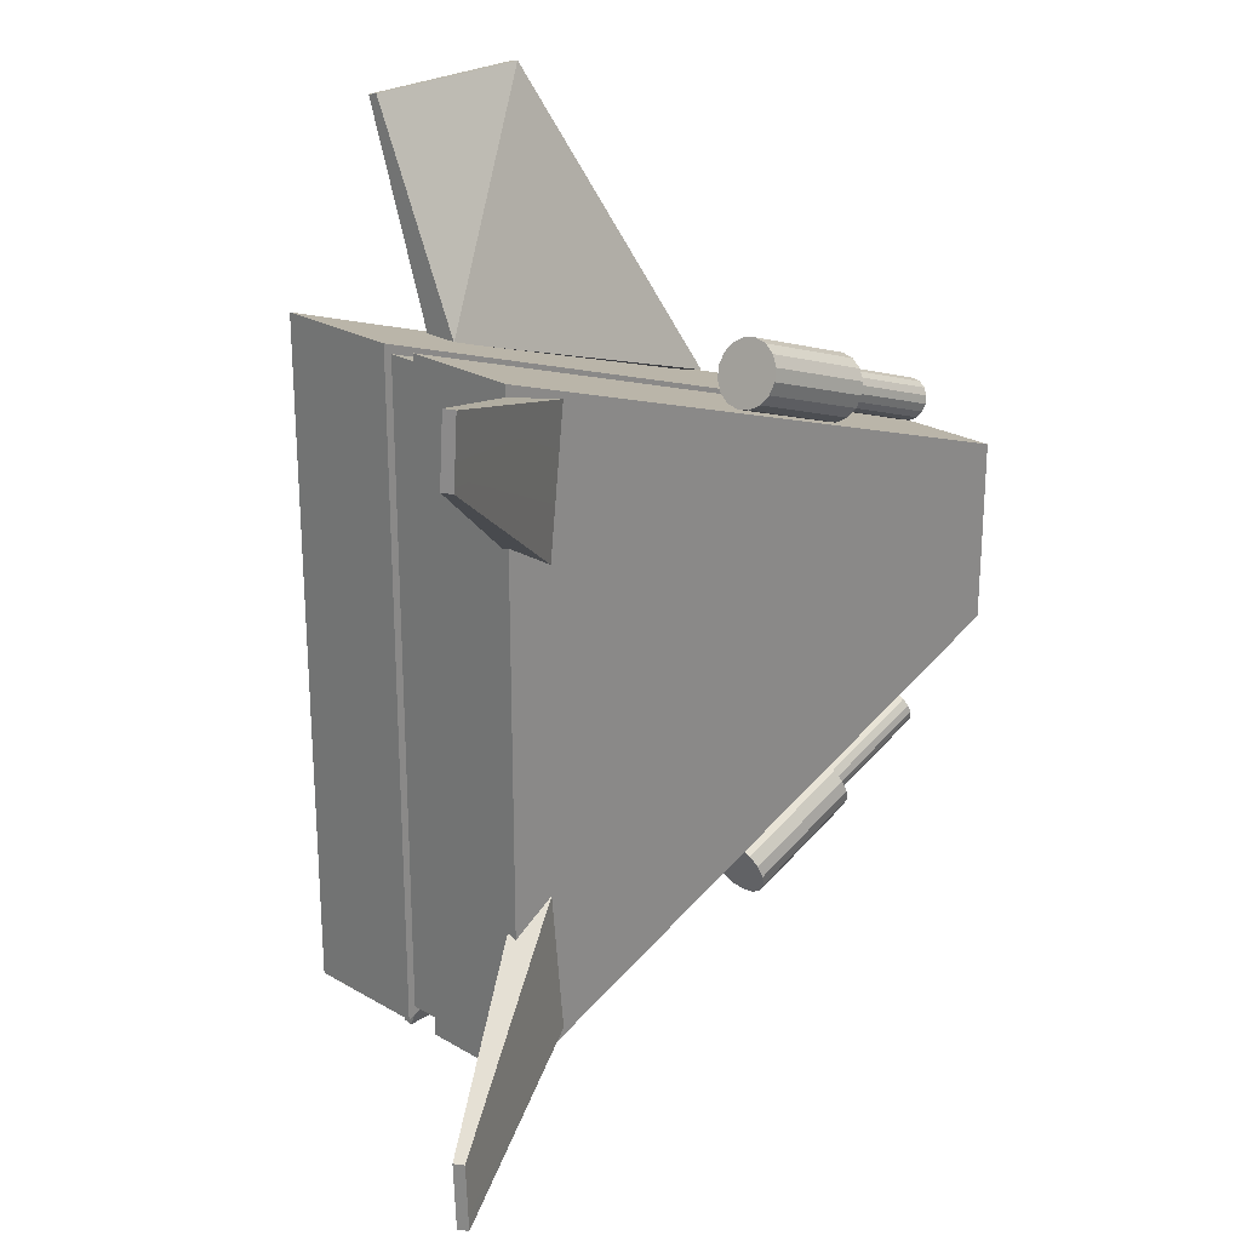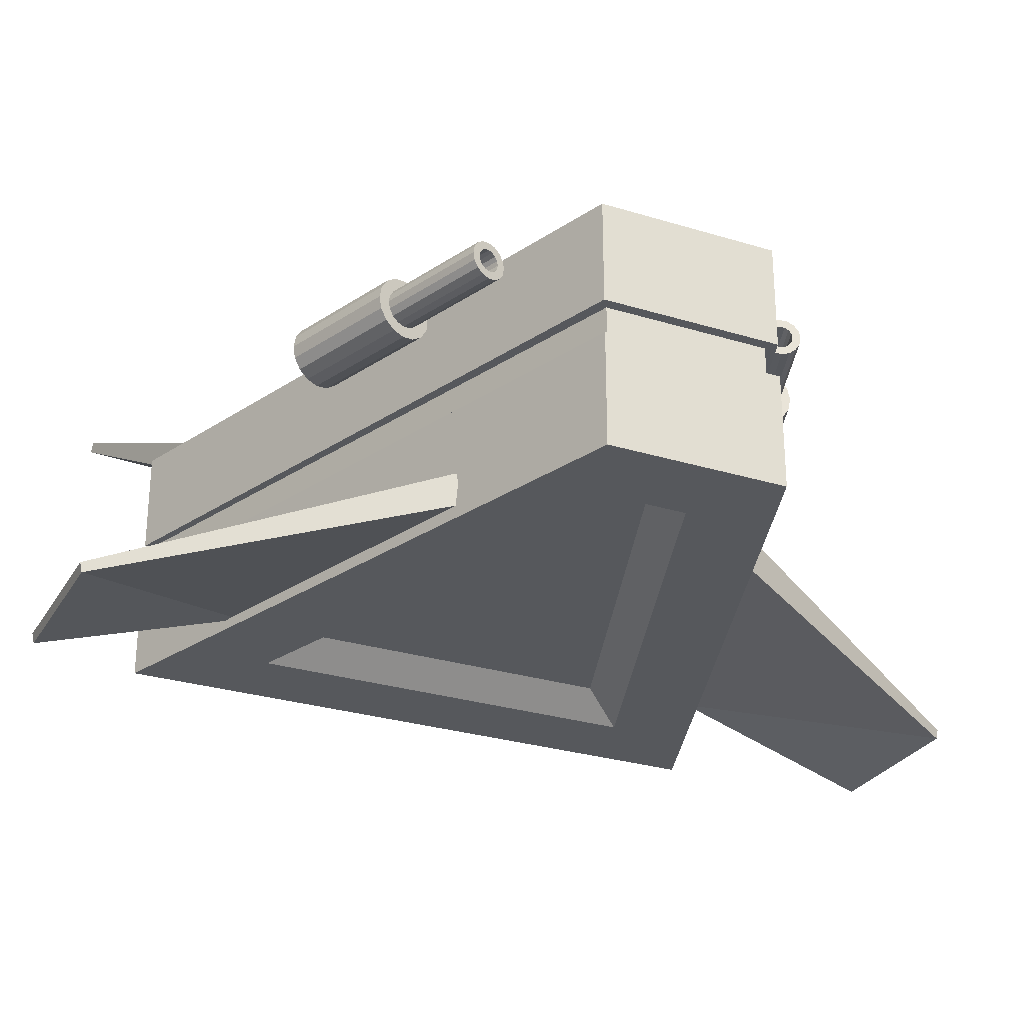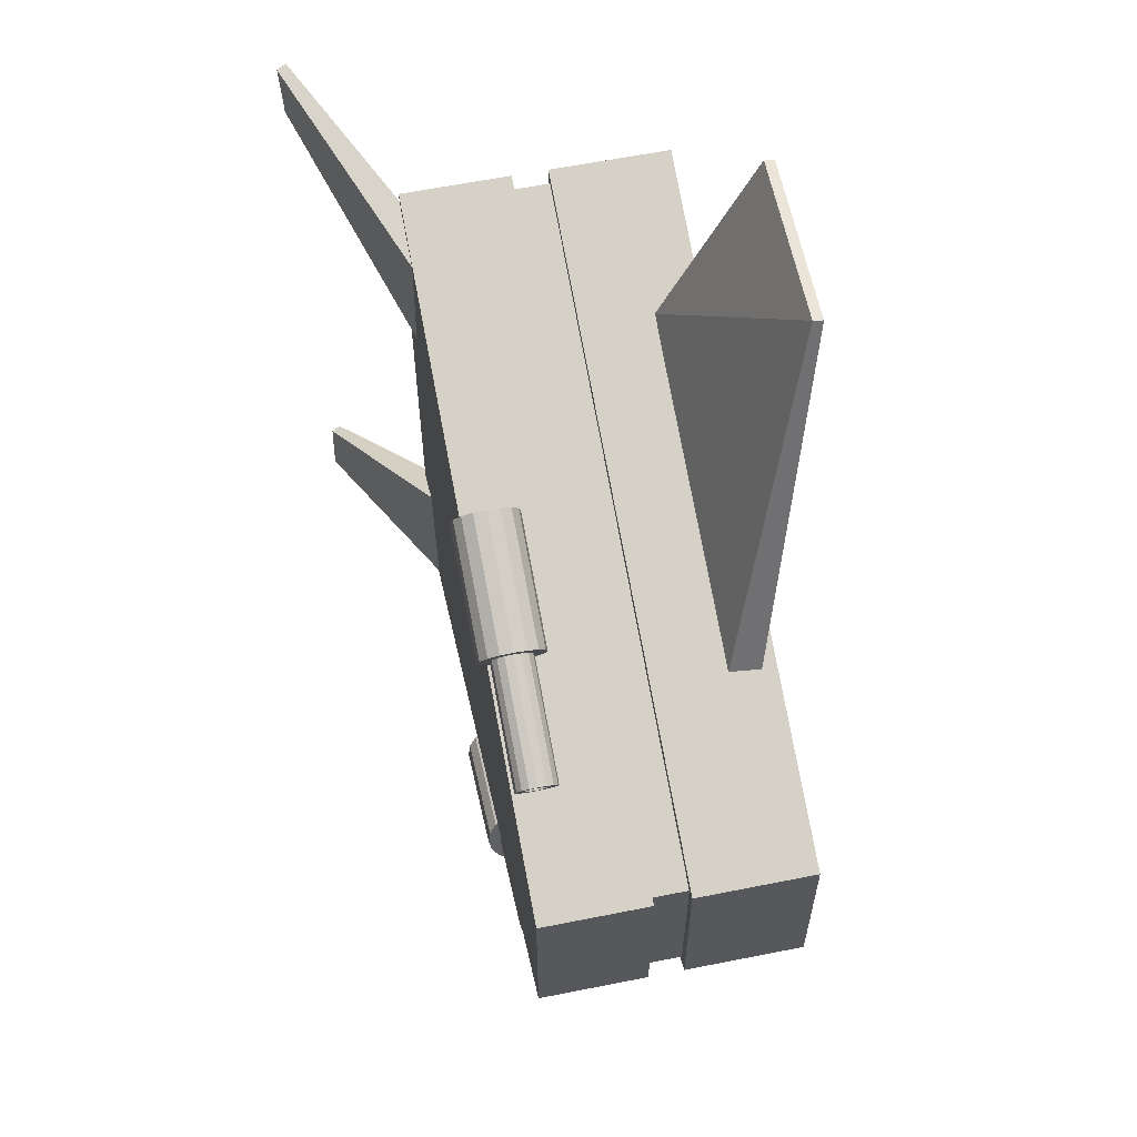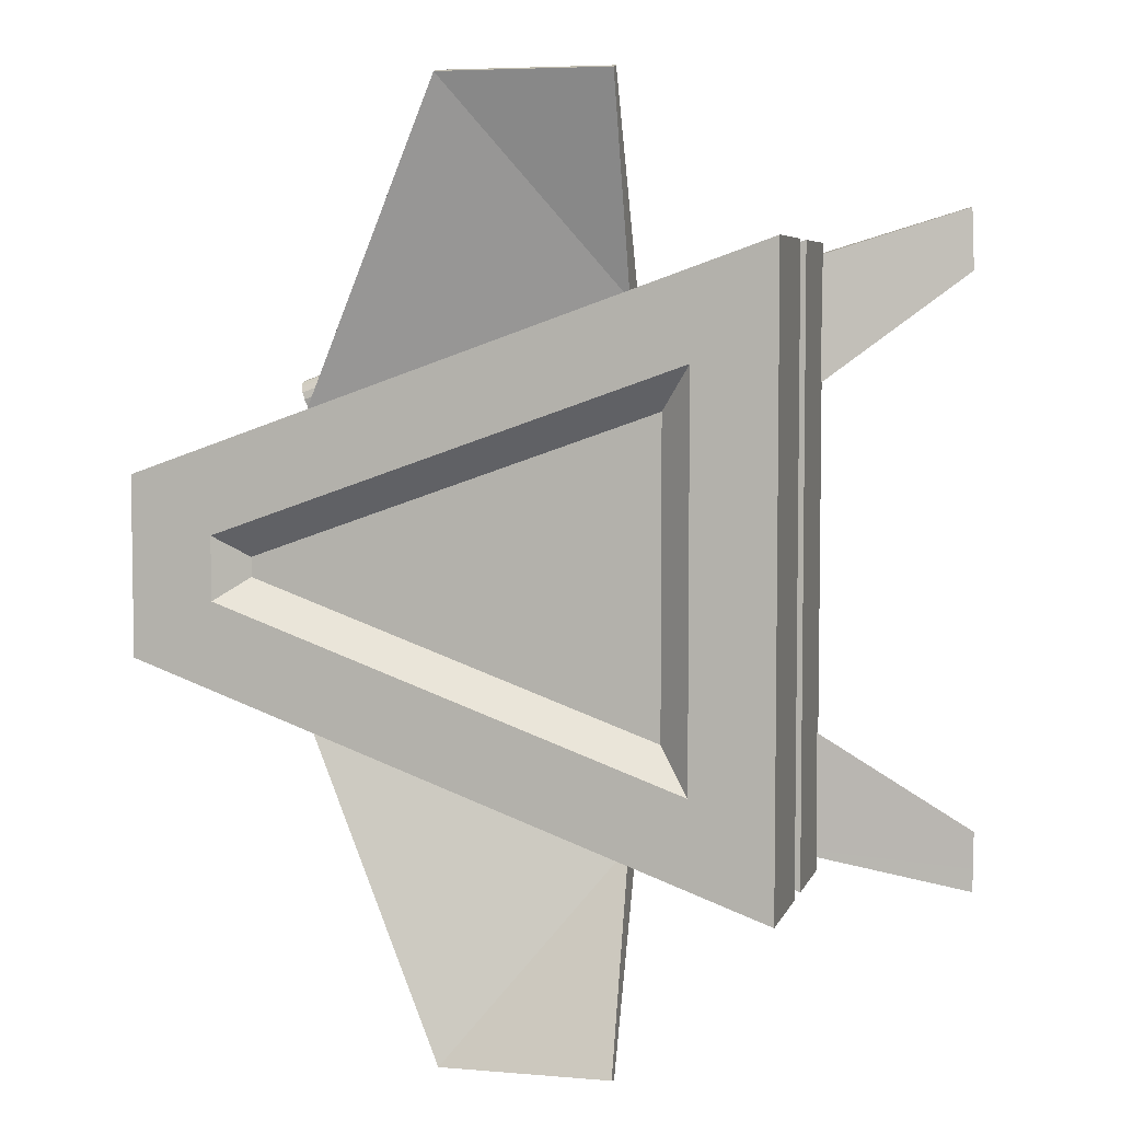
<metadata>
{"format":"obj","ext":"obj","renderer":"f3d","projection":"perspective","resolution":1024,"background":"white","views":[{"elev":24.6,"azim":133.5,"up":"+Z"},{"elev":-28.2,"azim":-114.9,"up":"+Y"},{"elev":60.9,"azim":-101.5,"up":"+Z"},{"elev":5.5,"azim":14.7,"up":"+Z"}]}
</metadata>
<code>
o Body_Cube.000
v -0.2612 0.116 0.07564
v -0.2612 0.02999 -0.07197
v -0.2612 0.02999 0.07564
v -0.2612 0.116 -0.07197
v 0.2612 0.02999 -0.2612
v 0.2612 0.116 -0.2612
v 0.2612 0.02999 0.2612
v 0.2612 0.116 0.2612
v -0.1678 -0.07178 -0.006452
v 0.1678 -0.07178 0.1289
v -0.1678 -0.07178 0.00969
v -0.1937 -0.09292 0.02798
v -0.2612 -0.09292 -0.07197
v -0.1937 -0.09292 -0.02463
v 0.1937 -0.09292 -0.165
v 0.2612 -0.09292 -0.2612
v 0.2612 -0.09292 0.2612
v 0.1937 -0.09292 0.1656
v -0.2612 -0.09292 0.07564
v 0.1678 -0.07178 -0.128
v 0.007371 -0.1283 0.3841
v -0.1162 -0.08132 0.1271
v 0.007371 -0.1364 0.3824
v -0.1162 -0.05578 0.1326
v 0.145 -0.08132 0.2138
v 0.145 -0.1283 0.3841
v 0.145 -0.1364 0.3824
v 0.145 -0.05578 0.2193
v 0.007371 -0.1283 -0.3777
v -0.1162 -0.08132 -0.1206
v 0.007371 -0.1364 -0.376
v -0.1162 -0.05578 -0.1261
v 0.145 -0.08132 -0.2074
v 0.145 -0.1283 -0.3777
v 0.145 -0.1364 -0.376
v 0.145 -0.05578 -0.2129
v 0.205 0.1139 0.236
v 0.374 0.1875 0.2391
v 0.2104 0.1101 0.1156
v 0.3782 0.1799 0.2394
v 0.2233 0.08744 0.1168
v 0.2179 0.09116 0.2372
v 0.376 0.1814 0.292
v 0.2122 0.1147 -0.2374
v 0.3812 0.1883 -0.2351
v 0.2139 0.1106 -0.1169
v 0.3855 0.1808 -0.2354
v 0.2269 0.08787 -0.1178
v 0.2251 0.09203 -0.2383
v 0.3849 0.1825 -0.288
v 0.01826 0.09891 0.1748
v -0.0806 0.08891 0.1409
v -0.07992 0.09891 0.139
v 0.01758 0.08891 0.1766
v -0.08254 0.08044 0.1462
v 0.01564 0.08044 0.182
v -0.08544 0.07477 0.1542
v 0.009324 0.07279 0.1993
v -0.08886 0.07279 0.1636
v 0.005905 0.07477 0.2087
v -0.09227 0.07477 0.173
v -0.09517 0.08044 0.1809
v 0.003007 0.08044 0.2167
v -0.09711 0.08891 0.1863
v 0.001071 0.08891 0.222
v -0.09779 0.09891 0.1881
v 0.001071 0.1089 0.222
v -0.09711 0.1089 0.1863
v 0.003007 0.1174 0.2167
v -0.09517 0.1174 0.1809
v -0.09227 0.123 0.173
v 0.005905 0.123 0.2087
v -0.08886 0.125 0.1636
v 0.009324 0.125 0.1993
v -0.08544 0.123 0.1542
v 0.01274 0.123 0.1899
v -0.08254 0.1174 0.1462
v 0.01274 0.07477 0.1899
v 0.01564 0.1174 0.182
v -0.0806 0.1089 0.1409
v -0.09402 0.09265 0.1778
v -0.1847 0.09891 0.1461
v -0.1843 0.09265 0.1449
v -0.08369 0.09265 0.1494
v -0.0849 0.08734 0.1527
v -0.08672 0.0838 0.1577
v -0.08886 0.08255 0.1636
v -0.091 0.0838 0.1695
v -0.09281 0.08734 0.1744
v -0.09445 0.09891 0.1789
v -0.09402 0.1052 0.1778
v -0.09281 0.1105 0.1744
v -0.091 0.114 0.1695
v -0.08886 0.1153 0.1636
v -0.08672 0.114 0.1577
v -0.0849 0.1105 0.1527
v -0.08369 0.1052 0.1494
v -0.08326 0.09891 0.1482
v -0.176 0.09519 0.1223
v -0.05295 0.09204 0.1693
v -0.05223 0.09519 0.1674
v -0.1739 0.09265 0.1165
v -0.1735 0.09891 0.1154
v -0.1739 0.1052 0.1165
v -0.1843 0.1052 0.1449
v -0.1751 0.08734 0.1199
v -0.1831 0.1105 0.1416
v -0.177 0.0838 0.1248
v -0.1812 0.114 0.1366
v -0.1791 0.08255 0.1307
v -0.1791 0.1153 0.1307
v -0.1812 0.0838 0.1366
v -0.177 0.114 0.1248
v -0.1831 0.08734 0.1416
v -0.1751 0.1105 0.1199
v -0.1768 0.09204 0.1243
v -0.1778 0.08993 0.1272
v -0.1791 0.08919 0.1307
v -0.1804 0.08993 0.1342
v -0.1815 0.09204 0.1372
v -0.1822 0.09519 0.1392
v -0.1824 0.09891 0.1399
v -0.1822 0.1026 0.1392
v -0.1815 0.1058 0.1372
v -0.1804 0.1079 0.1342
v -0.1791 0.1086 0.1307
v -0.1778 0.1079 0.1272
v -0.1768 0.1058 0.1243
v -0.176 0.1026 0.1223
v -0.1758 0.09891 0.1216
v -0.05403 0.1079 0.1723
v -0.05295 0.1058 0.1693
v -0.05657 0.1079 0.1793
v -0.05837 0.1026 0.1842
v -0.05403 0.08993 0.1723
v -0.05765 0.1058 0.1822
v -0.0553 0.1086 0.1758
v -0.05657 0.08993 0.1793
v -0.0553 0.08919 0.1758
v -0.05765 0.09204 0.1822
v -0.05223 0.1026 0.1674
v -0.05837 0.09519 0.1842
v -0.05197 0.09891 0.1667
v -0.05862 0.09891 0.1849
v -0.07992 0.09891 -0.1367
v 0.01758 0.08891 -0.1743
v -0.0806 0.08891 -0.1386
v -0.08254 0.08044 -0.1439
v 0.01564 0.08044 -0.1796
v -0.08544 0.07477 -0.1519
v 0.01274 0.07477 -0.1876
v -0.08886 0.07279 -0.1613
v 0.005905 0.07477 -0.2064
v -0.09227 0.07477 -0.1707
v -0.09517 0.08044 -0.1786
v 0.003007 0.08044 -0.2144
v -0.09711 0.08891 -0.1839
v 0.001071 0.08891 -0.2197
v -0.09779 0.09891 -0.1858
v 0.00039 0.09891 -0.2215
v -0.09711 0.1089 -0.1839
v 0.001071 0.1089 -0.2197
v -0.09517 0.1174 -0.1786
v 0.005905 0.123 -0.2064
v -0.09227 0.123 -0.1707
v -0.08886 0.125 -0.1613
v 0.01274 0.123 -0.1876
v -0.08544 0.123 -0.1519
v 0.01564 0.1174 -0.1796
v -0.08254 0.1174 -0.1439
v -0.0806 0.1089 -0.1386
v 0.01758 0.1089 -0.1743
v -0.09445 0.09891 -0.1766
v -0.1843 0.09265 -0.1426
v -0.09402 0.09265 -0.1755
v -0.08369 0.09265 -0.1471
v -0.0849 0.08734 -0.1504
v -0.08672 0.0838 -0.1554
v -0.08886 0.08255 -0.1613
v -0.091 0.0838 -0.1671
v -0.09281 0.08734 -0.1721
v -0.09402 0.1052 -0.1755
v -0.09281 0.1105 -0.1721
v -0.091 0.114 -0.1671
v -0.08886 0.1153 -0.1613
v -0.08672 0.114 -0.1554
v -0.0849 0.1105 -0.1504
v -0.08369 0.1052 -0.1471
v -0.08326 0.09891 -0.1459
v -0.176 0.09519 -0.12
v -0.05295 0.09204 -0.167
v -0.05223 0.09519 -0.165
v -0.1739 0.09265 -0.1142
v -0.1735 0.09891 -0.1131
v -0.1739 0.1052 -0.1142
v -0.1847 0.09891 -0.1438
v -0.1843 0.1052 -0.1426
v -0.177 0.0838 -0.1225
v -0.1751 0.08734 -0.1176
v -0.1812 0.114 -0.1343
v -0.1831 0.1105 -0.1393
v -0.1791 0.1153 -0.1284
v -0.1812 0.0838 -0.1343
v -0.1791 0.08255 -0.1284
v -0.177 0.114 -0.1225
v -0.1831 0.08734 -0.1393
v -0.1751 0.1105 -0.1176
v -0.1768 0.09204 -0.122
v -0.1778 0.08993 -0.1249
v -0.1791 0.08919 -0.1284
v -0.1804 0.08993 -0.1319
v -0.1815 0.09204 -0.1349
v -0.1822 0.09519 -0.1369
v -0.1824 0.09891 -0.1376
v -0.1822 0.1026 -0.1369
v -0.1815 0.1058 -0.1349
v -0.1804 0.1079 -0.1319
v -0.1791 0.1086 -0.1284
v -0.1778 0.1079 -0.1249
v -0.1768 0.1058 -0.122
v -0.176 0.1026 -0.12
v -0.1758 0.09891 -0.1193
v -0.05403 0.1079 -0.17
v -0.05295 0.1058 -0.167
v -0.05657 0.1079 -0.177
v -0.05837 0.1026 -0.1819
v -0.05403 0.08993 -0.17
v -0.05765 0.1058 -0.1799
v -0.0553 0.08919 -0.1735
v -0.0553 0.1086 -0.1735
v -0.05765 0.09204 -0.1799
v -0.05657 0.08993 -0.177
v -0.05837 0.09519 -0.1819
v -0.05197 0.09891 -0.1644
v -0.05223 0.1026 -0.165
v -0.05862 0.09891 -0.1826
v -0.2612 0.001774 0.07564
v 0.255 0.001774 0.2524
v -0.2524 0.001774 0.06939
v 0.255 0.02999 -0.2523
v -0.2523 0.02999 -0.06575
v -0.2612 0.001774 -0.07197
v -0.2523 0.001774 -0.06575
v 0.2612 0.001774 0.2612
v 0.255 0.001774 -0.2523
v 0.2612 0.001774 -0.2612
v 0.255 0.02999 0.2524
v -0.2524 0.02999 0.06939
v 0.3717 0.189 0.2916
v 0.3806 0.19 -0.2877
v 0.00039 0.09891 0.2239
v 0.01758 0.1089 0.1766
v 0.01826 0.09891 -0.1725
v 0.009324 0.07279 -0.197
v 0.003007 0.1174 -0.2144
v 0.009324 0.125 -0.197
f 1 2 3
f 4 5 2
f 6 7 5
f 8 3 7
f 9 10 11
f 4 8 6
f 12 13 14
f 15 13 16
f 15 17 18
f 18 19 12
f 11 14 9
f 20 14 15
f 20 18 10
f 10 12 11
f 21 22 23
f 24 25 22
f 25 26 27
f 26 23 27
f 25 23 22
f 28 21 26
f 29 30 31
f 32 33 30
f 33 34 35
f 34 31 35
f 33 31 30
f 36 29 34
f 37 38 39
f 39 40 41
f 40 42 41
f 43 37 42
f 39 42 37
f 38 43 40
f 44 45 46
f 46 47 48
f 47 49 48
f 50 44 49
f 46 49 44
f 45 50 47
f 51 52 53
f 54 55 52
f 56 57 55
f 57 58 59
f 59 60 61
f 60 62 61
f 63 64 62
f 65 66 64
f 66 67 68
f 68 69 70
f 69 71 70
f 72 73 71
f 74 75 73
f 76 77 75
f 56 60 78
f 79 80 77
f 80 51 53
f 81 82 83
f 84 53 52
f 85 52 55
f 86 55 57
f 87 57 59
f 87 61 88
f 88 62 89
f 89 64 81
f 81 66 90
f 91 66 68
f 92 68 70
f 93 70 71
f 94 71 73
f 94 75 95
f 95 77 96
f 96 80 97
f 97 53 98
f 99 100 101
f 98 102 103
f 98 104 97
f 91 82 90
f 85 102 84
f 92 105 91
f 86 106 85
f 93 107 92
f 87 108 86
f 94 109 93
f 88 110 87
f 95 111 94
f 89 112 88
f 96 113 95
f 81 114 89
f 96 104 115
f 99 103 102
f 116 102 106
f 117 106 108
f 118 108 110
f 118 112 119
f 119 114 120
f 120 83 121
f 121 82 122
f 123 82 105
f 124 105 107
f 125 107 109
f 126 109 111
f 126 113 127
f 127 115 128
f 128 104 129
f 129 103 130
f 131 132 133
f 124 134 123
f 116 135 100
f 125 136 124
f 118 135 117
f 125 137 133
f 118 138 139
f 127 137 126
f 120 138 119
f 127 132 131
f 121 140 120
f 128 141 132
f 122 142 121
f 130 101 143
f 129 143 141
f 123 144 122
f 145 146 147
f 146 148 147
f 149 150 148
f 151 152 150
f 152 153 154
f 153 155 154
f 156 157 155
f 158 159 157
f 160 161 159
f 162 163 161
f 163 164 165
f 164 166 165
f 166 167 168
f 168 169 170
f 149 153 151
f 169 171 170
f 172 145 171
f 173 174 175
f 176 145 147
f 177 147 148
f 178 148 150
f 179 150 152
f 179 154 180
f 180 155 181
f 181 157 175
f 175 159 173
f 182 159 161
f 183 161 163
f 184 163 165
f 185 165 166
f 185 168 186
f 186 170 187
f 187 171 188
f 188 145 189
f 190 191 192
f 189 193 194
f 188 194 195
f 182 196 173
f 177 193 176
f 183 197 182
f 177 198 199
f 183 200 201
f 179 198 178
f 184 202 200
f 179 203 204
f 186 202 185
f 181 203 180
f 187 205 186
f 175 206 181
f 187 195 207
f 190 194 193
f 208 193 199
f 209 199 198
f 210 198 204
f 210 203 211
f 211 206 212
f 212 174 213
f 213 196 214
f 215 196 197
f 216 197 201
f 217 201 200
f 218 200 202
f 218 205 219
f 219 207 220
f 220 195 221
f 221 194 222
f 223 224 225
f 216 226 215
f 208 227 191
f 217 228 216
f 210 227 209
f 218 225 217
f 211 229 210
f 219 230 218
f 211 231 232
f 219 224 223
f 213 231 212
f 221 224 220
f 214 233 213
f 190 234 222
f 221 234 235
f 215 236 214
f 237 238 239
f 2 240 241
f 242 239 243
f 244 245 238
f 237 13 19
f 242 16 13
f 246 17 16
f 244 19 17
f 247 239 238
f 240 238 245
f 241 245 243
f 248 243 239
f 3 247 7
f 242 245 246
f 2 248 3
f 7 240 5
f 1 4 2
f 4 6 5
f 6 8 7
f 8 1 3
f 9 20 10
f 4 1 8
f 12 19 13
f 15 14 13
f 15 16 17
f 18 17 19
f 11 12 14
f 20 9 14
f 20 15 18
f 10 18 12
f 21 24 22
f 24 28 25
f 25 28 26
f 26 21 23
f 25 27 23
f 28 24 21
f 29 32 30
f 32 36 33
f 33 36 34
f 34 29 31
f 33 35 31
f 36 32 29
f 37 249 38
f 39 38 40
f 40 43 42
f 43 249 37
f 39 41 42
f 38 249 43
f 44 250 45
f 46 45 47
f 47 50 49
f 50 250 44
f 46 48 49
f 45 250 50
f 51 54 52
f 54 56 55
f 56 78 57
f 57 78 58
f 59 58 60
f 60 63 62
f 63 65 64
f 65 251 66
f 66 251 67
f 68 67 69
f 69 72 71
f 72 74 73
f 74 76 75
f 76 79 77
f 56 54 65
f 54 51 251
f 51 252 67
f 252 79 69
f 79 76 69
f 76 74 72
f 69 76 72
f 69 67 252
f 67 251 51
f 251 65 54
f 65 63 56
f 63 60 56
f 60 58 78
f 79 252 80
f 80 252 51
f 81 90 82
f 84 98 53
f 85 84 52
f 86 85 55
f 87 86 57
f 87 59 61
f 88 61 62
f 89 62 64
f 81 64 66
f 91 90 66
f 92 91 68
f 93 92 70
f 94 93 71
f 94 73 75
f 95 75 77
f 96 77 80
f 97 80 53
f 99 116 100
f 98 84 102
f 98 103 104
f 91 105 82
f 85 106 102
f 92 107 105
f 86 108 106
f 93 109 107
f 87 110 108
f 94 111 109
f 88 112 110
f 95 113 111
f 89 114 112
f 96 115 113
f 81 83 114
f 96 97 104
f 99 130 103
f 116 99 102
f 117 116 106
f 118 117 108
f 118 110 112
f 119 112 114
f 120 114 83
f 121 83 82
f 123 122 82
f 124 123 105
f 125 124 107
f 126 125 109
f 126 111 113
f 127 113 115
f 128 115 104
f 129 104 103
f 141 143 144
f 143 101 142
f 101 100 142
f 100 135 140
f 142 100 140
f 135 139 138
f 138 140 135
f 142 144 143
f 144 134 141
f 134 136 141
f 136 133 132
f 141 136 132
f 133 137 131
f 124 136 134
f 116 117 135
f 125 133 136
f 118 139 135
f 125 126 137
f 118 119 138
f 127 131 137
f 120 140 138
f 127 128 132
f 121 142 140
f 128 129 141
f 122 144 142
f 130 99 101
f 129 130 143
f 123 134 144
f 145 253 146
f 146 149 148
f 149 151 150
f 151 254 152
f 152 254 153
f 153 156 155
f 156 158 157
f 158 160 159
f 160 162 161
f 162 255 163
f 163 255 164
f 164 256 166
f 166 256 167
f 168 167 169
f 149 146 158
f 146 253 160
f 253 172 162
f 172 169 255
f 169 167 164
f 167 256 164
f 164 255 169
f 255 162 172
f 162 160 253
f 160 158 146
f 158 156 149
f 156 153 149
f 153 254 151
f 169 172 171
f 172 253 145
f 173 196 174
f 176 189 145
f 177 176 147
f 178 177 148
f 179 178 150
f 179 152 154
f 180 154 155
f 181 155 157
f 175 157 159
f 182 173 159
f 183 182 161
f 184 183 163
f 185 184 165
f 185 166 168
f 186 168 170
f 187 170 171
f 188 171 145
f 190 208 191
f 189 176 193
f 188 189 194
f 182 197 196
f 177 199 193
f 183 201 197
f 177 178 198
f 183 184 200
f 179 204 198
f 184 185 202
f 179 180 203
f 186 205 202
f 181 206 203
f 187 207 205
f 175 174 206
f 187 188 195
f 190 222 194
f 208 190 193
f 209 208 199
f 210 209 198
f 210 204 203
f 211 203 206
f 212 206 174
f 213 174 196
f 215 214 196
f 216 215 197
f 217 216 201
f 218 217 200
f 218 202 205
f 219 205 207
f 220 207 195
f 221 195 194
f 235 234 236
f 234 192 233
f 192 191 233
f 191 227 231
f 233 191 231
f 227 229 232
f 232 231 227
f 233 236 234
f 236 226 235
f 226 228 235
f 228 225 224
f 235 228 224
f 225 230 223
f 216 228 226
f 208 209 227
f 217 225 228
f 210 229 227
f 218 230 225
f 211 232 229
f 219 223 230
f 211 212 231
f 219 220 224
f 213 233 231
f 221 235 224
f 214 236 233
f 190 192 234
f 221 222 234
f 215 226 236
f 237 244 238
f 2 5 240
f 242 237 239
f 244 246 245
f 237 242 13
f 242 246 16
f 246 244 17
f 244 237 19
f 247 248 239
f 240 247 238
f 241 240 245
f 248 241 243
f 3 248 247
f 242 243 245
f 2 241 248
f 7 247 240

</code>
